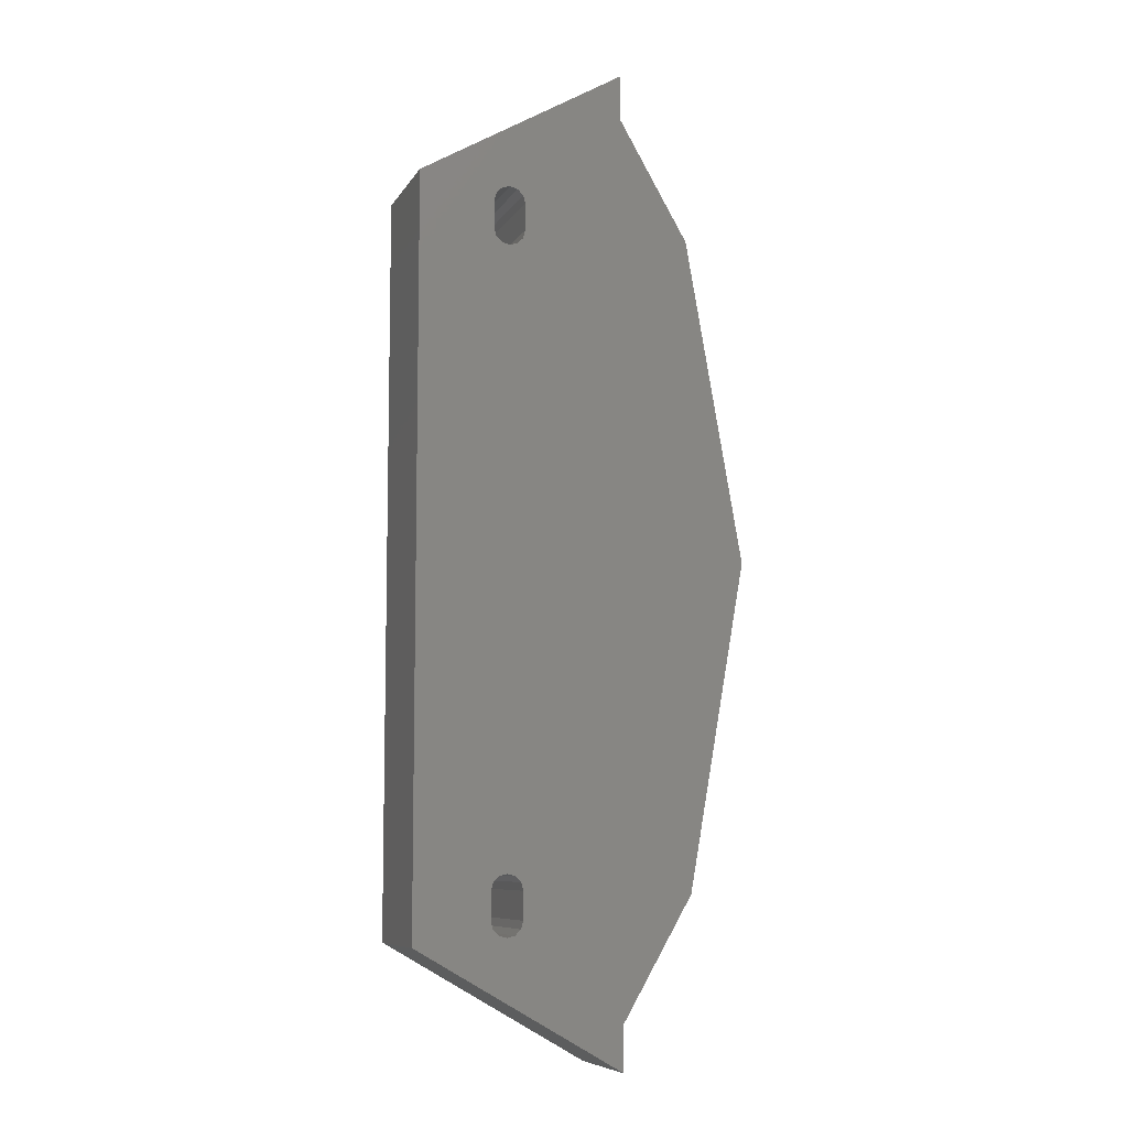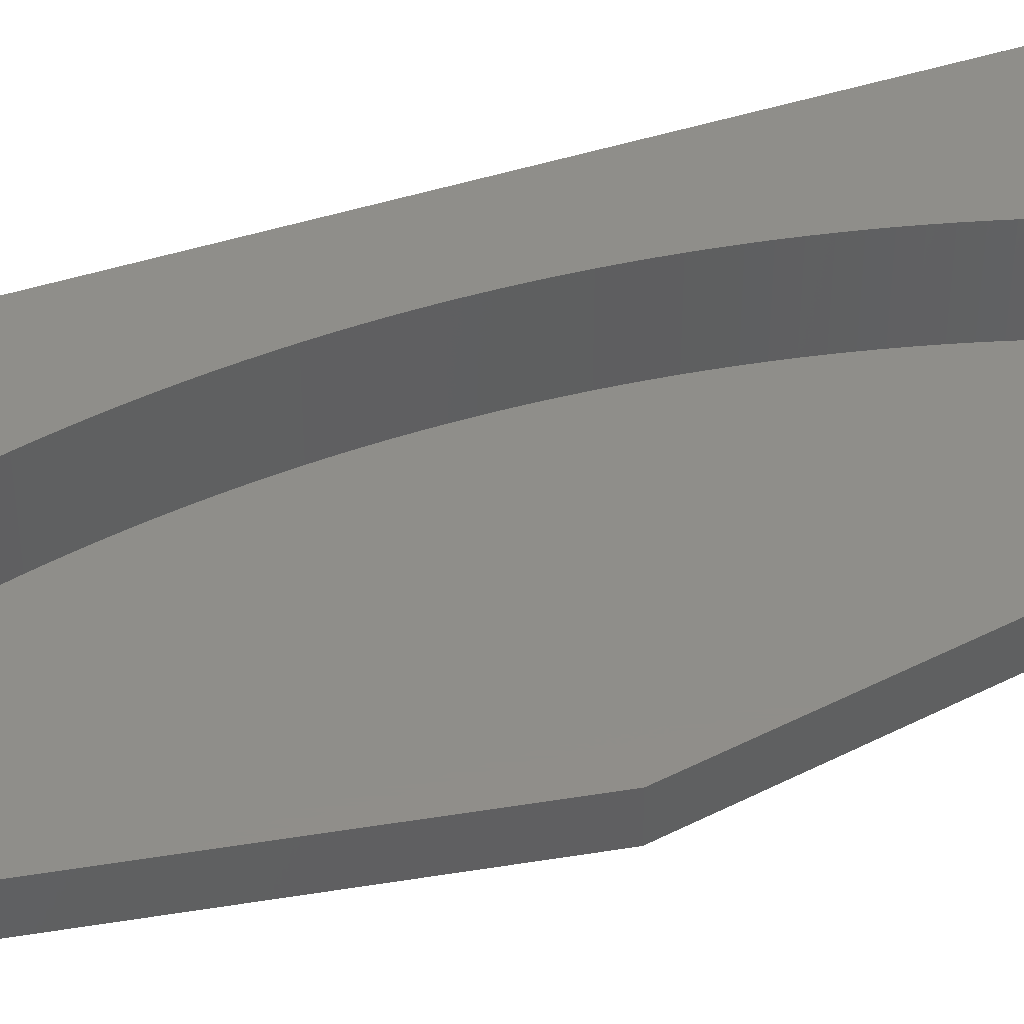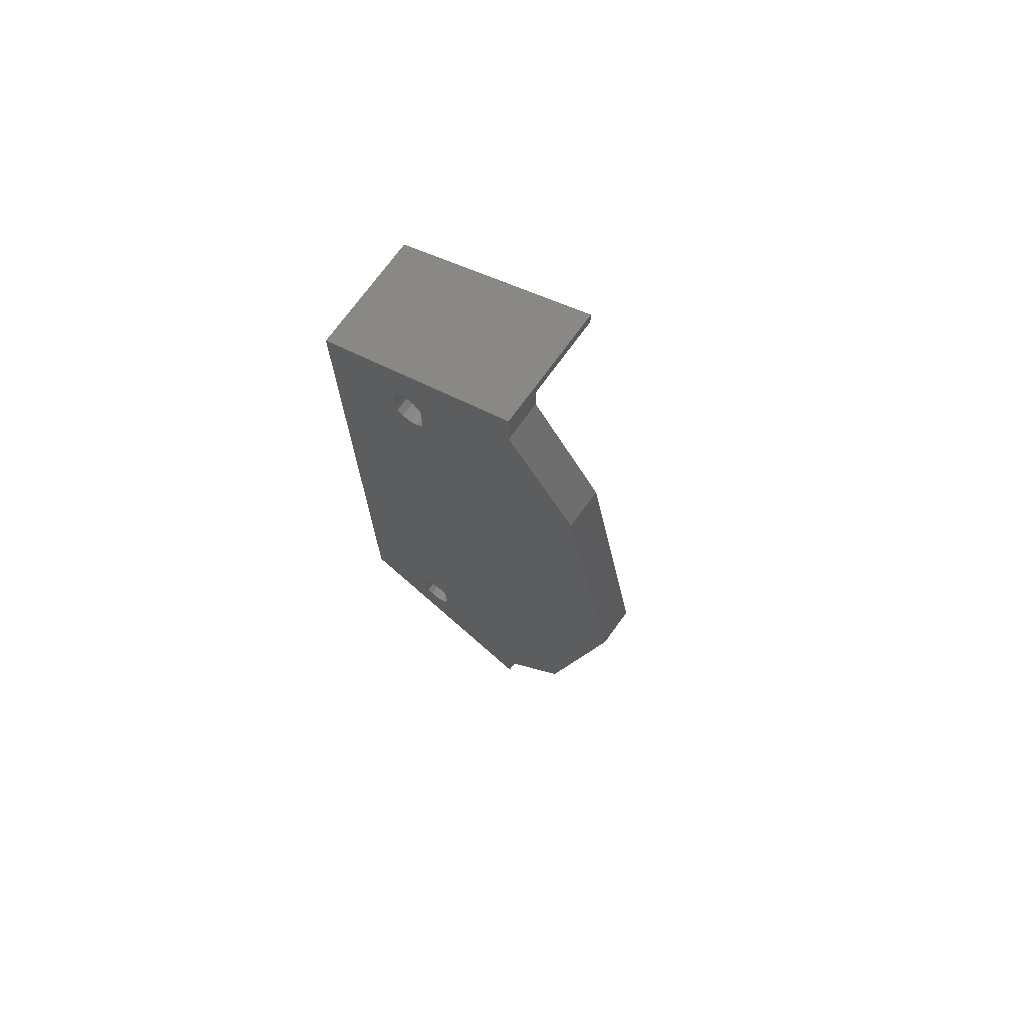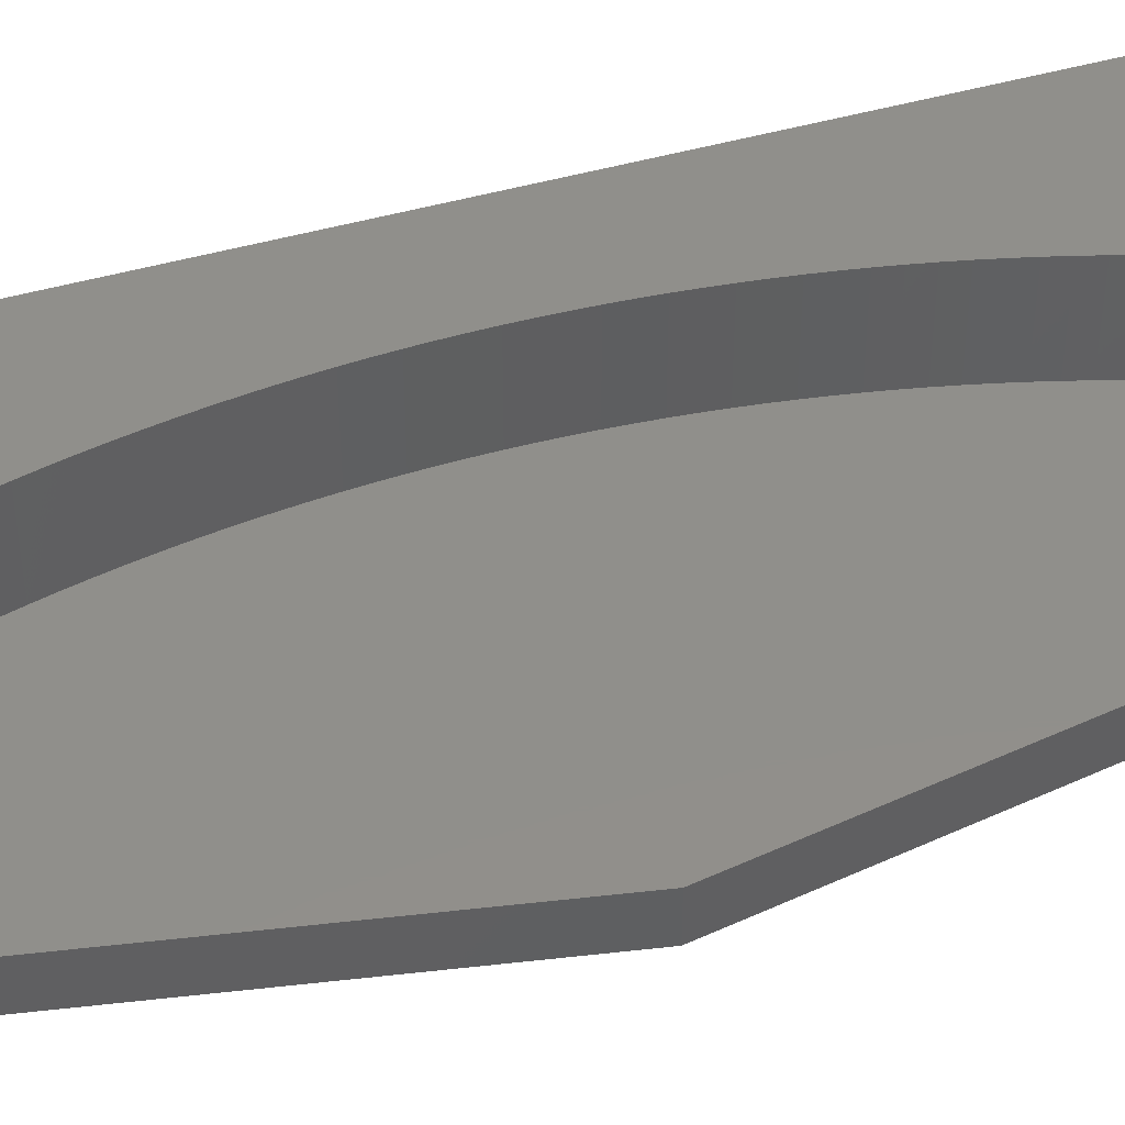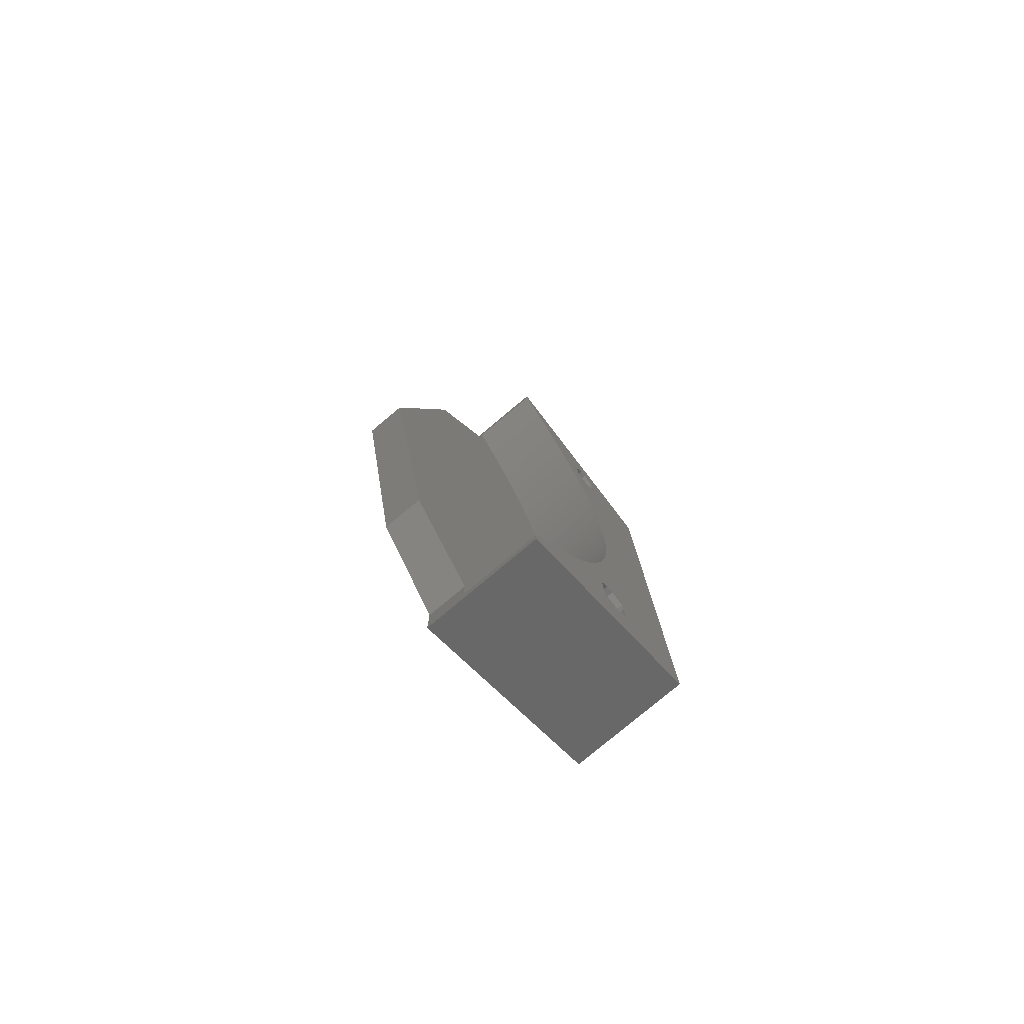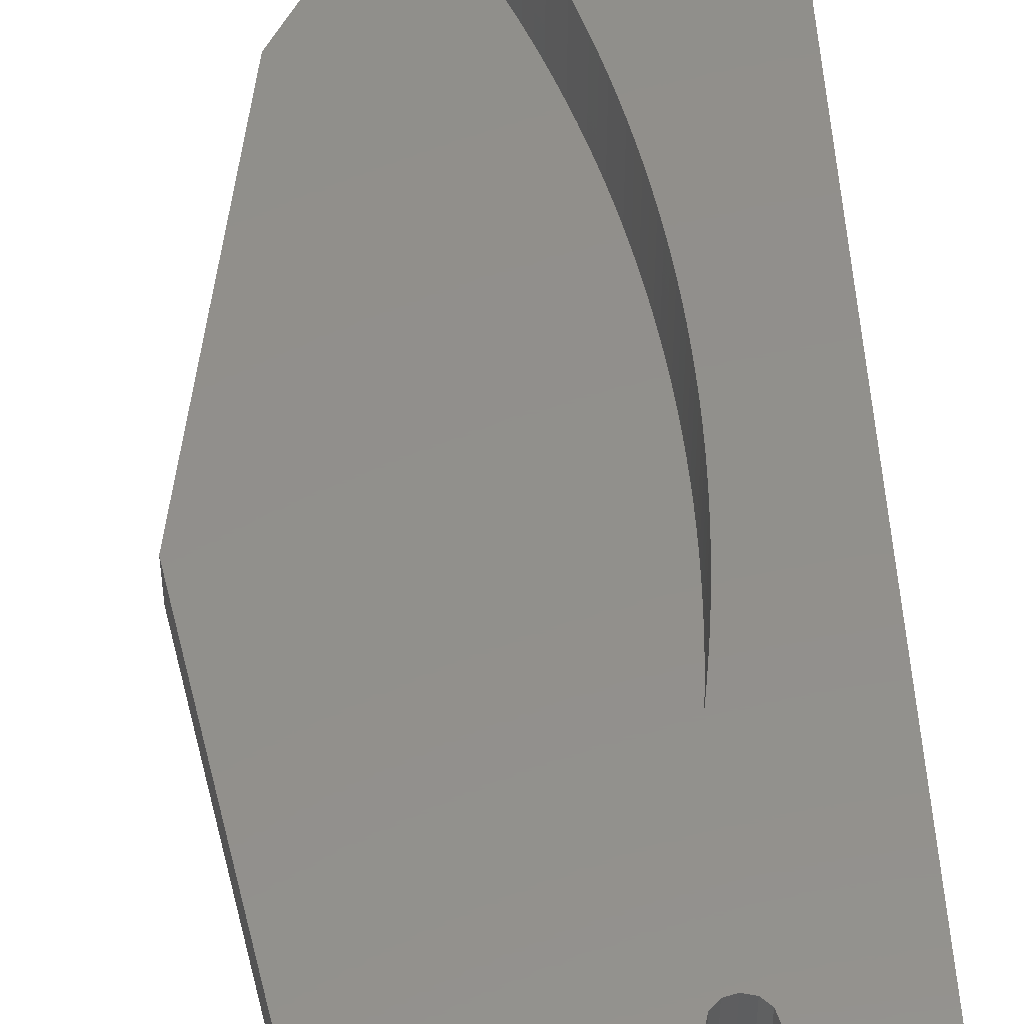
<metadata>
{"format":"stl","ext":"stl","renderer":"f3d","projection":"perspective","resolution":1024,"background":"white","views":[{"elev":-8.0,"azim":161.7,"up":"+Y"},{"elev":44.3,"azim":-110.8,"up":"+Z"},{"elev":73.0,"azim":-144.0,"up":"+Y"},{"elev":48.7,"azim":-107.2,"up":"+Z"},{"elev":-79.5,"azim":-50.2,"up":"+Y"},{"elev":52.2,"azim":-3.6,"up":"+Z"}]}
</metadata>
<code>
# stl→obj: 212 verts, 428 faces
v -1.519 -45.97 0
v -2.519 -45.7 15
v -1.519 -45.97 15
v -2.519 -45.7 0
v -3.251 -44.97 15
v -3.519 -43.97 0
v -3.519 -43.97 15
v -3.251 -44.97 0
v -0.5192 -45.7 0
v -0.5192 -45.7 15
v 0.2128 -44.97 0
v 0.4808 -43.97 15
v 0.4808 -43.97 0
v 0.2128 -44.97 15
v -2.519 -38.74 0
v -1.519 -38.47 15
v -2.519 -38.74 15
v -1.519 -38.47 0
v -0.5192 -38.74 15
v -0.5192 -38.74 0
v -3.519 -40.47 15
v -3.251 -39.47 0
v -3.251 -39.47 15
v -3.519 -40.47 0
v 0.4808 -40.47 0
v 0.2128 -39.47 15
v 0.2128 -39.47 0
v 0.4808 -40.47 15
v -1.519 38.47 0
v -2.519 38.74 15
v -1.519 38.47 15
v -2.519 38.74 0
v -3.251 39.47 15
v -3.519 40.47 0
v -3.519 40.47 15
v -3.251 39.47 0
v -0.5192 38.74 0
v -0.5192 38.74 15
v 0.2128 39.47 0
v 0.4808 40.47 15
v 0.4808 40.47 0
v 0.2128 39.47 15
v -2.519 45.7 0
v -1.519 45.97 15
v -2.519 45.7 15
v -1.519 45.97 0
v -0.5192 45.7 15
v -0.5192 45.7 0
v -3.519 43.97 15
v -3.251 44.97 0
v -3.251 44.97 15
v -3.519 43.97 0
v 0.4808 43.97 0
v 0.2128 44.97 15
v 0.2128 44.97 0
v 0.4808 43.97 15
v -16.08 -56.35 0
v -16.08 -59.99 5
v -16.08 -56.35 5
v -16.08 -62 0
v -16.08 -62 15
v -16.08 -59.99 15
v -16.08 62 0
v -16.08 59.99 5
v -16.08 62 15
v -16.08 56.35 0
v -16.08 56.35 5
v -16.08 59.99 15
v -0.0148 -1.885 15
v 10 -46.94 15
v 0 0 15
v -0.9462 15.04 15
v -0.05921 -3.769 15
v -0.1332 -5.653 15
v -0.0148 1.885 15
v -0.05921 3.769 15
v -0.1332 5.653 15
v -0.2368 7.535 15
v -0.3699 9.415 15
v -3.316 28.01 15
v -0.5326 11.29 15
v -0.7247 13.17 15
v -1.197 16.91 15
v -1.477 18.77 15
v -4.253 31.66 15
v -1.787 20.63 15
v -2.126 22.49 15
v -2.493 24.33 15
v -5.305 35.28 15
v -2.89 26.18 15
v -5.873 37.08 15
v -6.47 38.87 15
v -3.77 29.84 15
v 10 46.94 15
v -7.094 40.65 15
v -4.765 33.48 15
v -8.427 44.17 15
v -7.747 42.42 15
v -9.134 45.92 15
v -10.63 49.38 15
v -13.08 54.48 15
v -9.869 47.66 15
v -11.42 51.09 15
v -12.24 52.79 15
v -13.95 56.15 15
v -14.84 57.81 15
v -15.76 59.45 15
v -5.873 -37.08 15
v -5.305 -35.28 15
v -6.47 -38.87 15
v -7.094 -40.65 15
v -7.747 -42.42 15
v -8.427 -44.17 15
v -9.134 -45.92 15
v -9.869 -47.66 15
v -10.63 -49.38 15
v -11.42 -51.09 15
v -12.24 -52.79 15
v -13.08 -54.48 15
v -13.95 -56.15 15
v -14.84 -57.81 15
v -15.76 -59.45 15
v -0.2368 -7.535 15
v -0.3699 -9.415 15
v -0.5326 -11.29 15
v -0.7247 -13.17 15
v -0.9462 -15.04 15
v -1.197 -16.91 15
v -1.477 -18.77 15
v -1.787 -20.63 15
v -2.126 -22.49 15
v -2.493 -24.33 15
v -2.89 -26.18 15
v -3.316 -28.01 15
v -3.77 -29.84 15
v -4.253 -31.66 15
v -4.765 -33.48 15
v 10 46.94 0
v 10 -46.94 0
v -24.92 41.04 0
v -32.15 0 0
v -24.92 -41.04 0
v -24.92 41.04 5
v -32.15 0 5
v -3.316 -28.01 5
v -24.92 -41.04 5
v -3.77 -29.84 5
v -4.253 -31.66 5
v -0.05921 3.769 5
v -0.0148 1.885 5
v -0.1332 5.653 5
v 0 0 5
v -0.2368 7.535 5
v -0.0148 -1.885 5
v -0.3699 9.415 5
v -0.05921 -3.769 5
v -0.5326 11.29 5
v -0.1332 -5.653 5
v -0.9462 15.04 5
v -0.7247 13.17 5
v -1.197 16.91 5
v -0.2368 -7.535 5
v -1.477 18.77 5
v -0.3699 -9.415 5
v -1.787 20.63 5
v -0.5326 -11.29 5
v -2.126 22.49 5
v -0.7247 -13.17 5
v -2.493 24.33 5
v -0.9462 -15.04 5
v -1.197 -16.91 5
v -2.89 26.18 5
v -1.477 -18.77 5
v -3.316 28.01 5
v -1.787 -20.63 5
v -3.77 29.84 5
v -2.126 -22.49 5
v -4.253 31.66 5
v -2.493 -24.33 5
v -4.765 33.48 5
v -5.305 35.28 5
v -2.89 -26.18 5
v -5.873 37.08 5
v -6.47 38.87 5
v -4.765 -33.48 5
v -7.094 40.65 5
v -5.305 -35.28 5
v -7.747 42.42 5
v -5.873 -37.08 5
v -8.427 44.17 5
v -6.47 -38.87 5
v -9.134 45.92 5
v -7.094 -40.65 5
v -9.869 47.66 5
v -7.747 -42.42 5
v -10.63 49.38 5
v -8.427 -44.17 5
v -11.42 51.09 5
v -9.134 -45.92 5
v -12.24 52.79 5
v -9.869 -47.66 5
v -10.63 -49.38 5
v -13.08 54.48 5
v -11.42 -51.09 5
v -13.95 56.15 5
v -12.24 -52.79 5
v -14.84 57.81 5
v -13.08 -54.48 5
v -15.76 59.45 5
v -13.95 -56.15 5
v -14.84 -57.81 5
v -15.76 -59.45 5
f 1 2 3
f 2 1 4
f 5 6 7
f 6 5 8
f 9 3 10
f 3 9 1
f 4 5 2
f 5 4 8
f 11 12 13
f 12 11 14
f 11 10 14
f 10 11 9
f 15 16 17
f 16 15 18
f 18 19 16
f 19 18 20
f 21 22 23
f 22 21 24
f 23 15 17
f 15 23 22
f 25 26 27
f 26 25 28
f 27 19 20
f 19 27 26
f 7 24 21
f 24 7 6
f 13 28 25
f 28 13 12
f 29 30 31
f 30 29 32
f 33 34 35
f 34 33 36
f 37 31 38
f 31 37 29
f 30 36 33
f 36 30 32
f 39 40 41
f 40 39 42
f 37 42 39
f 42 37 38
f 43 44 45
f 44 43 46
f 46 47 44
f 47 46 48
f 49 50 51
f 50 49 52
f 50 45 51
f 45 50 43
f 53 54 55
f 54 53 56
f 48 54 47
f 54 48 55
f 35 52 49
f 52 35 34
f 41 56 53
f 56 41 40
f 57 58 59
f 60 58 57
f 61 58 60
f 58 61 62
f 63 64 65
f 66 64 63
f 64 66 67
f 65 64 68
f 69 70 71
f 72 40 42
f 73 70 69
f 74 70 73
f 40 75 71
f 40 76 75
f 40 77 76
f 40 78 77
f 40 79 78
f 80 42 38
f 40 81 79
f 40 82 81
f 40 72 82
f 42 83 72
f 42 84 83
f 85 38 31
f 42 86 84
f 42 87 86
f 42 88 87
f 89 31 30
f 42 90 88
f 91 30 33
f 42 80 90
f 92 33 35
f 38 93 80
f 40 94 56
f 54 56 94
f 94 47 54
f 94 44 47
f 95 35 49
f 38 85 93
f 31 96 85
f 31 89 96
f 30 91 89
f 97 49 51
f 33 92 91
f 35 95 92
f 49 98 95
f 99 51 45
f 49 97 98
f 100 45 44
f 51 99 97
f 101 44 94
f 45 102 99
f 45 100 102
f 44 103 100
f 44 104 103
f 44 101 104
f 94 105 101
f 65 105 94
f 105 65 106
f 106 65 107
f 107 65 68
f 71 94 40
f 94 71 70
f 12 70 28
f 14 70 12
f 10 70 14
f 3 70 10
f 108 17 109
f 17 108 23
f 110 23 108
f 23 110 21
f 111 21 110
f 21 111 7
f 112 7 111
f 113 7 112
f 7 113 5
f 114 5 113
f 5 114 2
f 115 2 114
f 116 2 115
f 2 116 3
f 117 3 116
f 118 3 117
f 119 3 118
f 3 119 70
f 120 70 119
f 61 120 121
f 61 121 122
f 61 122 62
f 120 61 70
f 123 70 74
f 124 70 123
f 125 70 124
f 126 70 125
f 127 70 126
f 128 70 127
f 70 26 28
f 129 70 128
f 130 70 129
f 131 70 130
f 132 70 131
f 70 132 26
f 133 26 132
f 134 26 133
f 26 134 19
f 135 19 134
f 136 19 135
f 19 136 16
f 137 16 136
f 16 109 17
f 109 16 137
f 70 138 94
f 138 70 139
f 140 32 141
f 32 140 36
f 36 140 66
f 25 27 41
f 27 39 41
f 20 39 27
f 20 37 39
f 18 37 20
f 18 29 37
f 141 18 15
f 18 141 29
f 142 15 22
f 141 15 142
f 29 141 32
f 6 142 24
f 25 139 13
f 139 11 13
f 139 9 11
f 139 1 9
f 142 6 57
f 24 142 22
f 8 57 6
f 4 57 8
f 1 57 4
f 57 1 60
f 60 1 139
f 139 25 138
f 41 138 25
f 53 138 41
f 53 55 138
f 48 138 55
f 46 138 48
f 36 66 34
f 34 66 52
f 66 50 52
f 66 43 50
f 66 46 43
f 63 46 66
f 46 63 138
f 141 143 140
f 143 141 144
f 140 67 66
f 67 140 143
f 145 146 147
f 147 146 148
f 148 146 59
f 149 144 150
f 151 144 149
f 150 144 152
f 153 144 151
f 152 144 154
f 155 144 153
f 154 144 156
f 157 144 155
f 156 144 158
f 159 144 160
f 160 144 157
f 161 144 159
f 158 144 162
f 163 144 161
f 162 144 164
f 165 144 163
f 164 144 166
f 167 144 165
f 166 144 168
f 169 144 167
f 168 144 170
f 144 169 143
f 170 144 171
f 172 143 169
f 171 144 173
f 174 143 172
f 173 144 175
f 176 143 174
f 175 144 177
f 178 143 176
f 177 144 179
f 180 143 178
f 146 179 144
f 181 143 180
f 179 146 182
f 183 143 181
f 182 146 145
f 184 143 183
f 148 59 185
f 186 143 184
f 185 59 187
f 188 143 186
f 187 59 189
f 190 143 188
f 189 59 191
f 192 143 190
f 191 59 193
f 194 143 192
f 193 59 195
f 196 143 194
f 195 59 197
f 198 143 196
f 197 59 199
f 200 143 198
f 199 59 201
f 143 200 67
f 201 59 202
f 67 200 203
f 202 59 204
f 67 203 205
f 204 59 206
f 67 205 207
f 206 59 208
f 67 207 209
f 208 59 210
f 67 209 64
f 210 59 211
f 211 59 212
f 212 59 58
f 142 144 141
f 144 142 146
f 57 146 142
f 146 57 59
f 180 89 181
f 89 180 96
f 192 102 194
f 102 192 99
f 167 88 169
f 88 167 87
f 202 115 201
f 115 202 116
f 157 82 160
f 82 157 81
f 184 95 186
f 95 184 92
f 174 93 176
f 93 174 80
f 203 105 205
f 105 203 101
f 182 132 179
f 132 182 133
f 197 112 195
f 112 197 113
f 151 78 153
f 78 151 77
f 153 79 155
f 79 153 78
f 161 84 163
f 84 161 83
f 159 83 161
f 83 159 72
f 190 99 192
f 99 190 97
f 176 85 178
f 85 176 93
f 169 90 172
f 90 169 88
f 196 103 198
f 103 196 100
f 209 68 64
f 68 209 107
f 198 104 200
f 104 198 103
f 152 75 150
f 75 152 71
f 173 128 171
f 128 173 129
f 193 110 191
f 110 193 111
f 149 77 151
f 77 149 76
f 155 81 157
f 81 155 79
f 163 86 165
f 86 163 84
f 165 87 167
f 87 165 86
f 160 72 159
f 72 160 82
f 183 92 184
f 92 183 91
f 181 91 183
f 91 181 89
f 178 96 180
f 96 178 85
f 172 80 174
f 80 172 90
f 194 100 196
f 100 194 102
f 200 101 203
f 101 200 104
f 207 107 209
f 107 207 106
f 205 106 207
f 106 205 105
f 156 69 154
f 69 156 73
f 158 73 156
f 73 158 74
f 154 71 152
f 71 154 69
f 166 124 164
f 124 166 125
f 177 130 175
f 130 177 131
f 185 136 148
f 136 185 137
f 179 131 177
f 131 179 132
f 189 109 187
f 109 189 108
f 199 113 197
f 113 199 114
f 204 116 202
f 116 204 117
f 150 76 149
f 76 150 75
f 188 97 190
f 97 188 98
f 186 98 188
f 98 186 95
f 164 123 162
f 123 164 124
f 175 129 173
f 129 175 130
f 147 134 145
f 134 147 135
f 187 137 185
f 137 187 109
f 191 108 189
f 108 191 110
f 195 111 193
f 111 195 112
f 210 119 208
f 119 210 120
f 206 117 204
f 117 206 118
f 168 125 166
f 125 168 126
f 162 74 158
f 74 162 123
f 145 133 182
f 133 145 134
f 148 135 147
f 135 148 136
f 201 114 199
f 114 201 115
f 208 118 206
f 118 208 119
f 170 126 168
f 126 170 127
f 171 127 170
f 127 171 128
f 212 121 211
f 121 212 122
f 58 122 212
f 122 58 62
f 211 120 210
f 120 211 121
f 138 65 94
f 65 138 63
f 60 70 61
f 70 60 139

</code>
